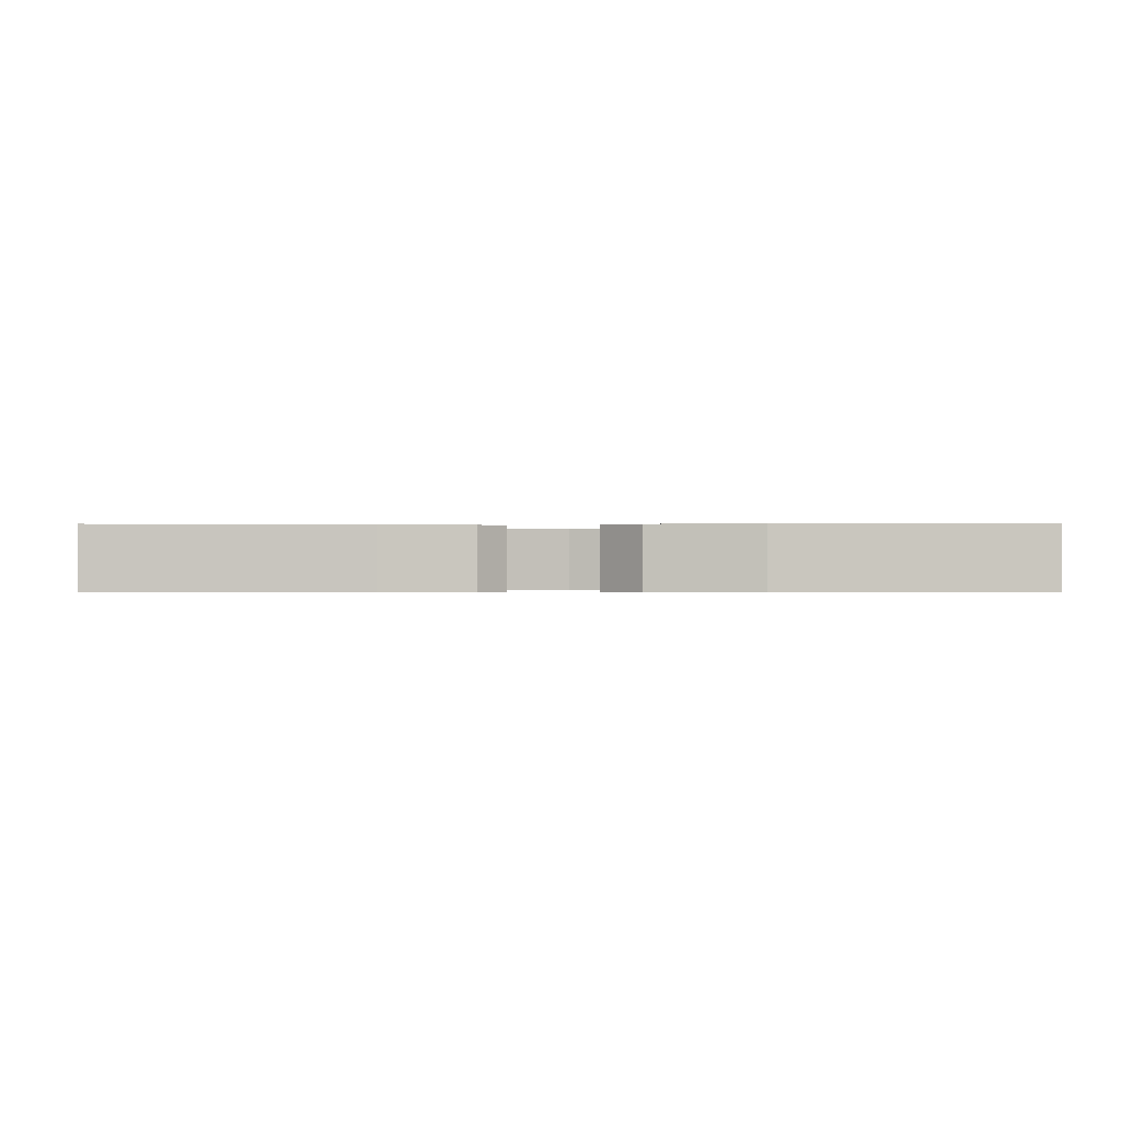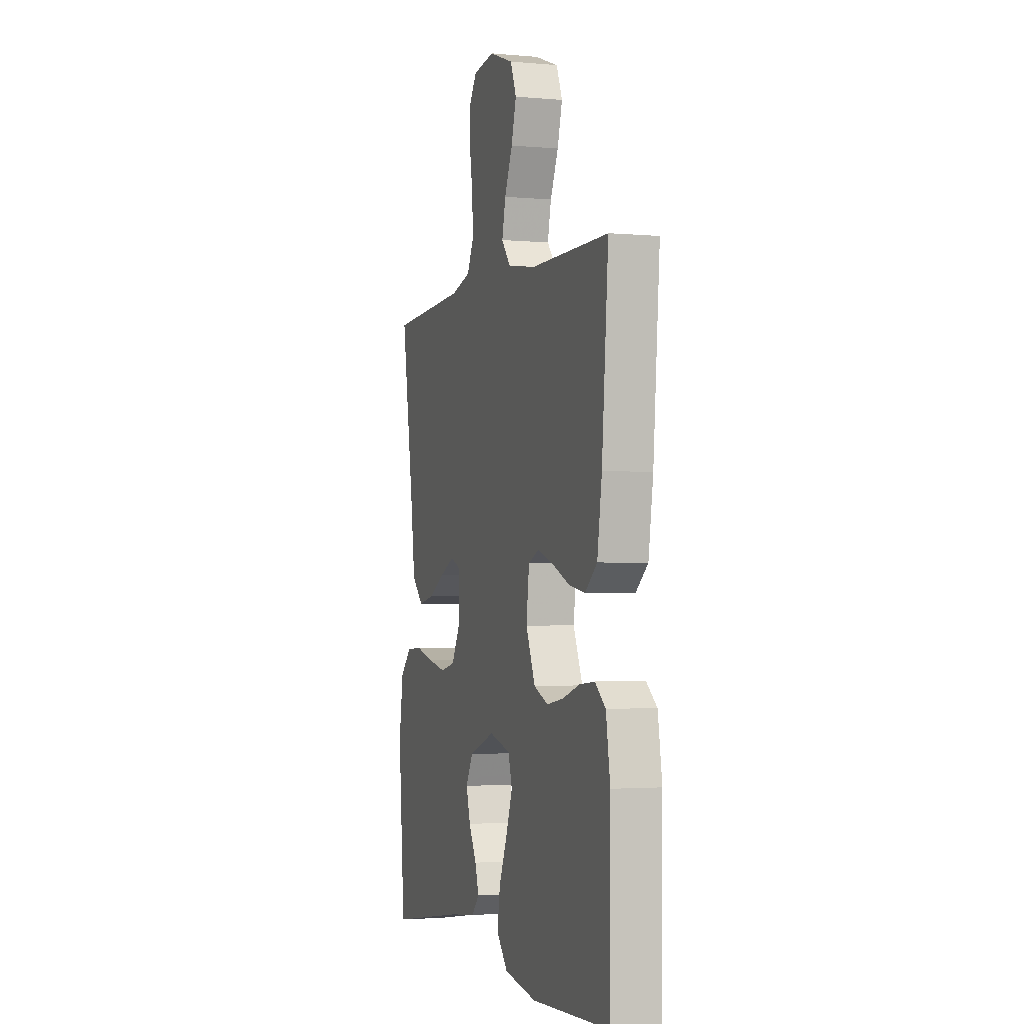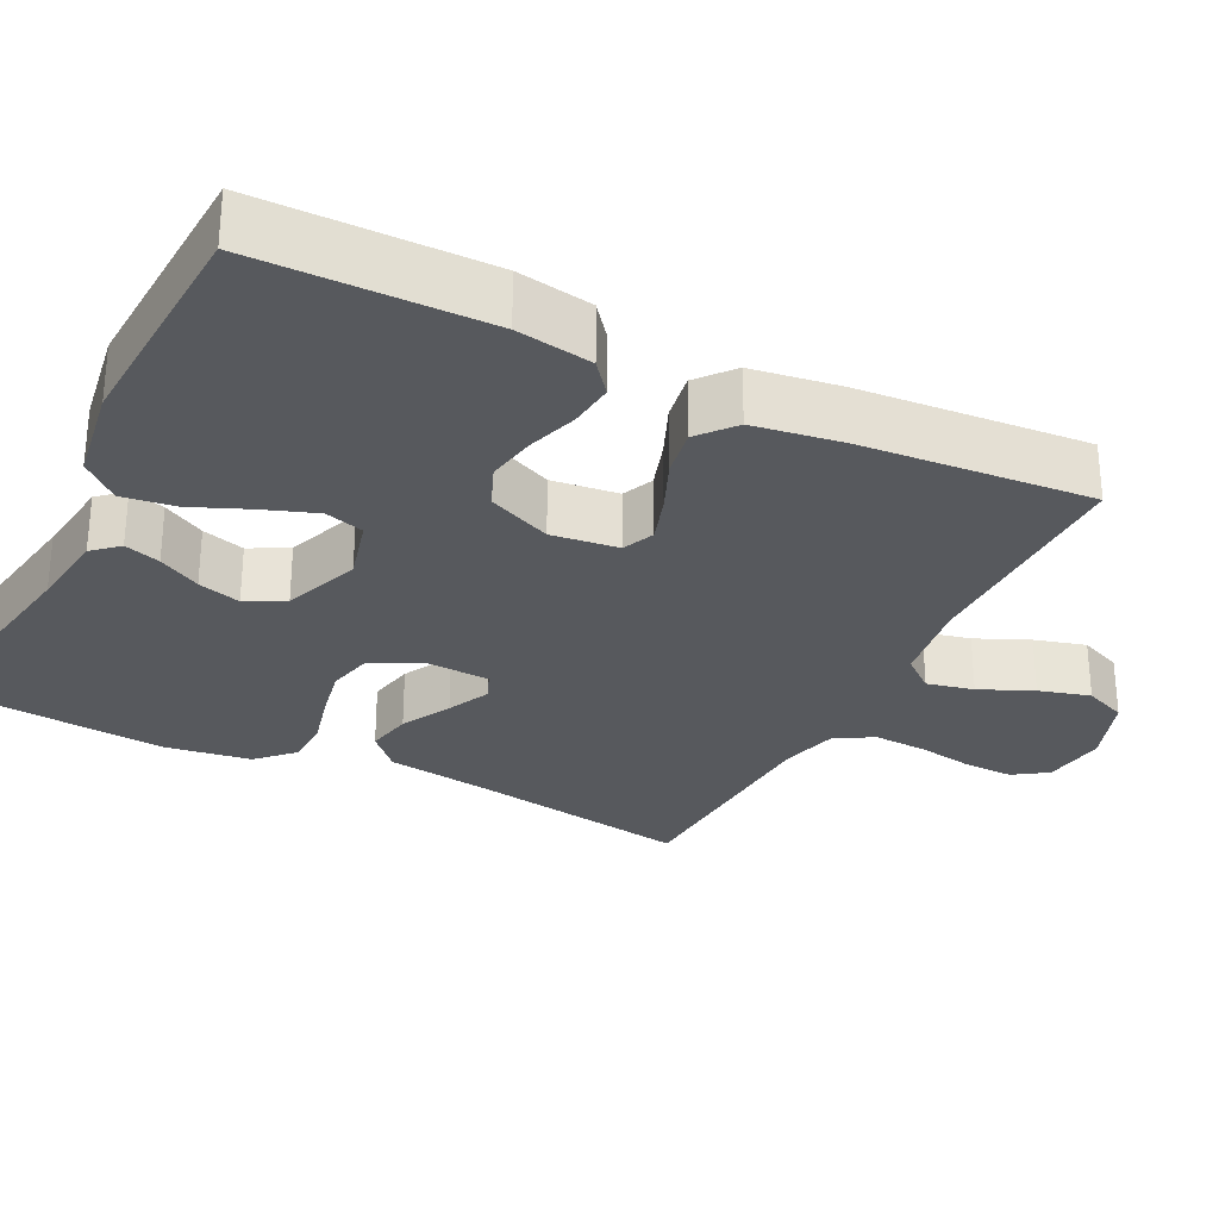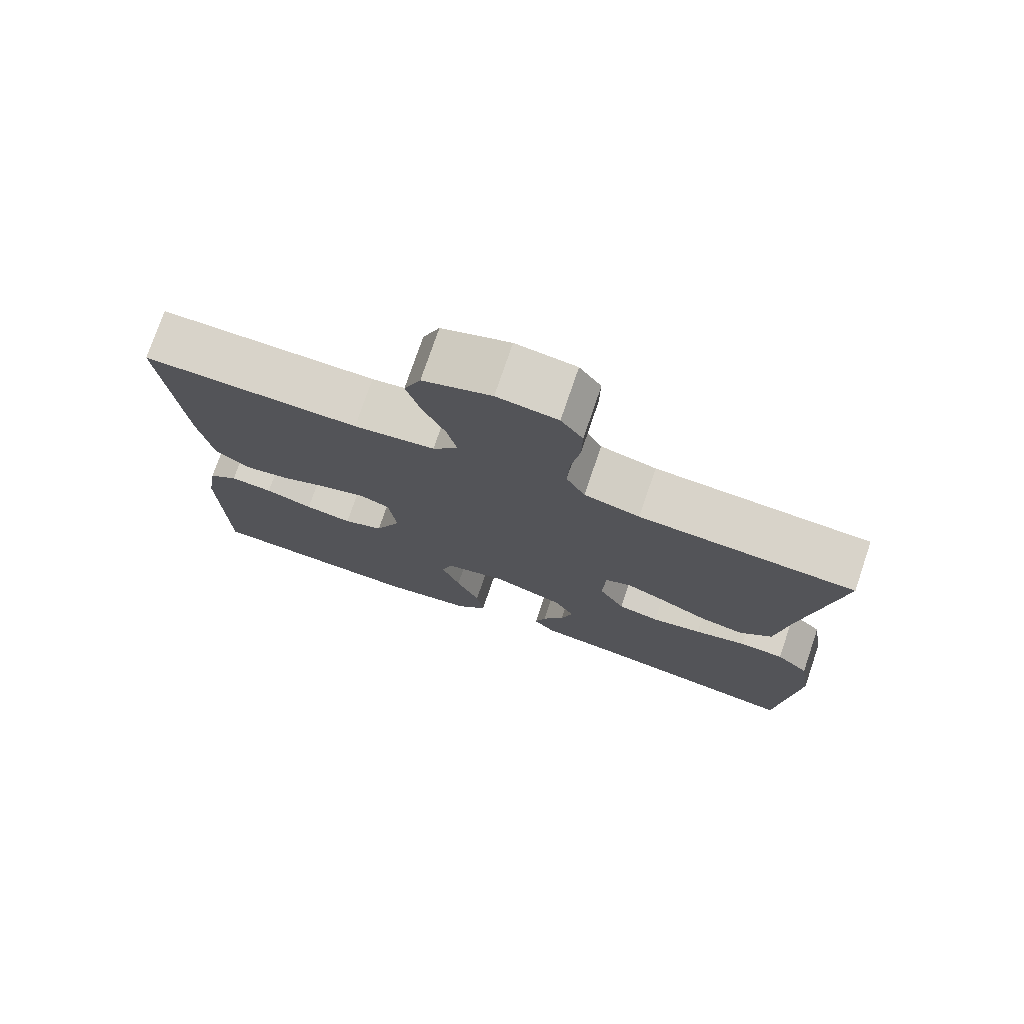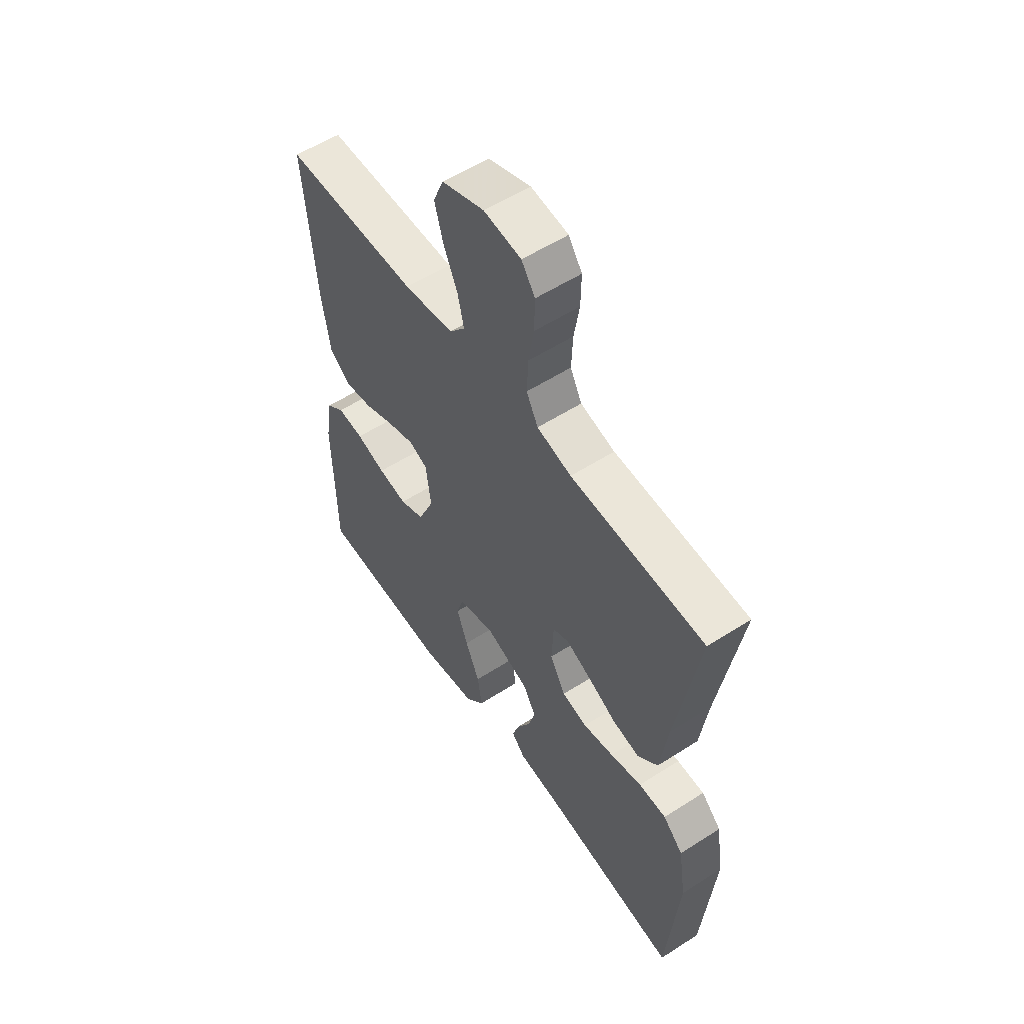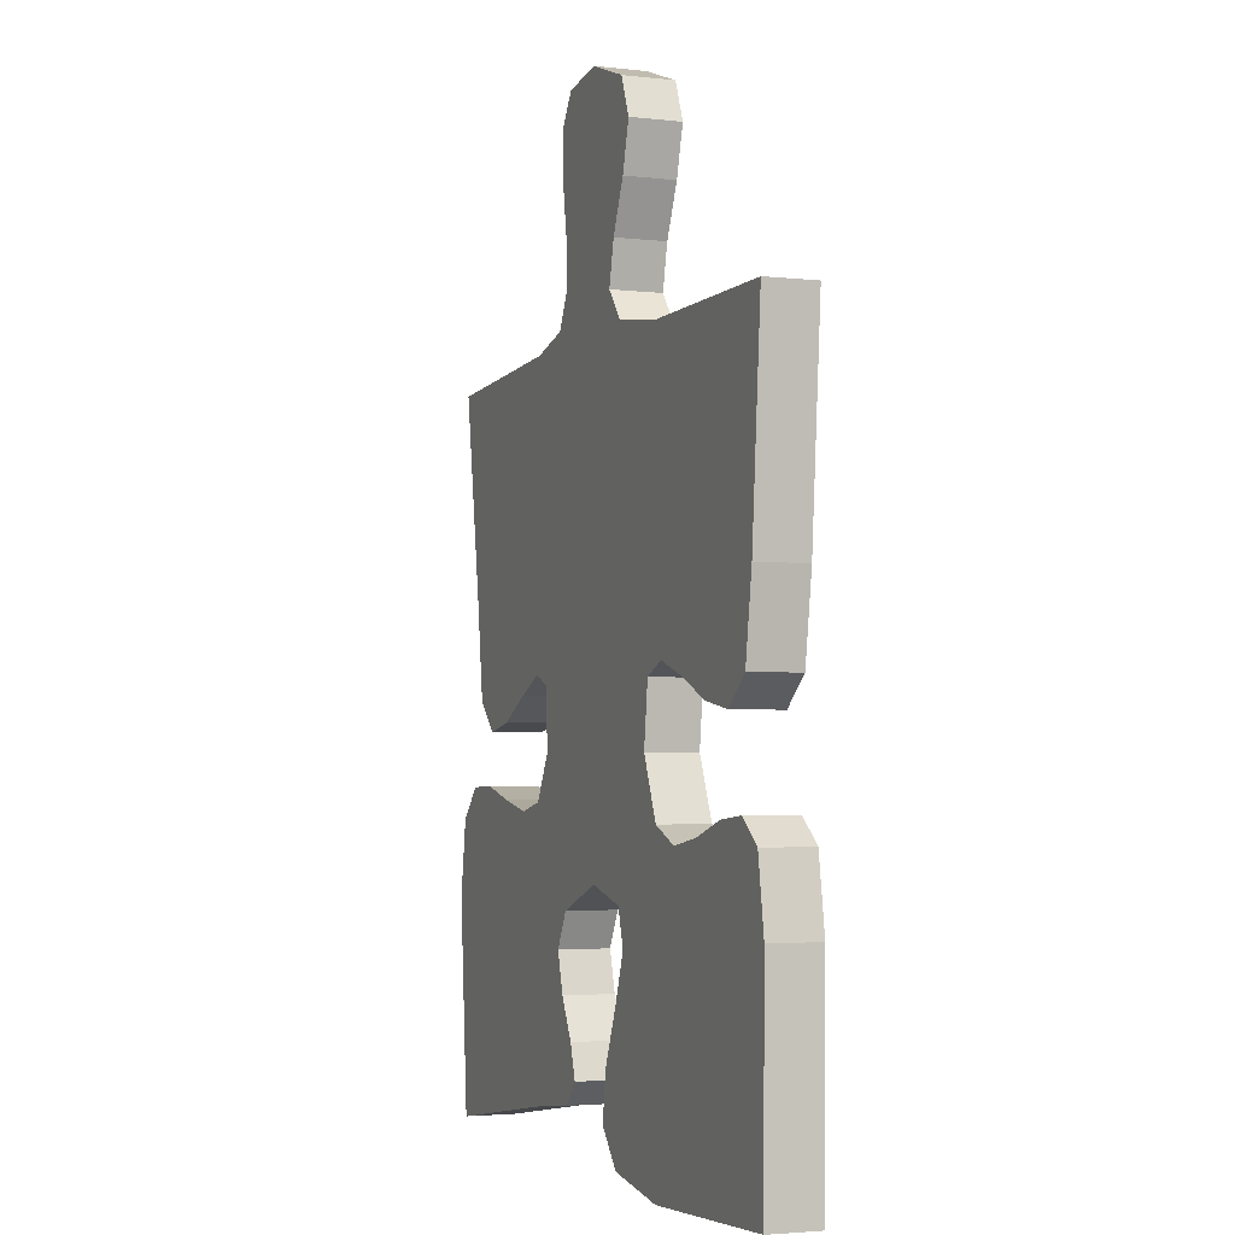
<metadata>
{"format":"obj","ext":"obj","renderer":"f3d","projection":"perspective","resolution":1024,"background":"white","views":[{"elev":-0.2,"azim":-179.9,"up":"+Y"},{"elev":-2.2,"azim":-107.7,"up":"+Z"},{"elev":-29.0,"azim":-116.8,"up":"+Y"},{"elev":75.9,"azim":18.8,"up":"+Z"},{"elev":56.2,"azim":56.1,"up":"+Z"},{"elev":-3.1,"azim":-111.1,"up":"+Z"}]}
</metadata>
<code>
v 0.5 0.07 -0.5
v 0.2 0.07 -0.451
v 0.096 0.07 -0.438
v 0.066 0.07 -0.405
v 0.081 0.07 -0.358
v 0.111 0.07 -0.303
v 0.127 0.07 -0.247
v 0.1 0.07 -0.197
v 0 0.07 -0.16
v -0.083 0.07 -0.182
v -0.098 0.07 -0.233
v -0.073 0.07 -0.302
v -0.041 0.07 -0.377
v -0.031 0.07 -0.446
v -0.074 0.07 -0.495
v -0.2 0.07 -0.515
v -0.5 0.07 -0.5
v -0.504 0.07 -0.2
v -0.488 0.07 -0.101
v -0.447 0.07 -0.068
v -0.388 0.07 -0.074
v -0.322 0.07 -0.095
v -0.257 0.07 -0.106
v -0.202 0.07 -0.083
v -0.166 0.07 0
v -0.177 0.07 0.087
v -0.218 0.07 0.105
v -0.279 0.07 0.085
v -0.347 0.07 0.056
v -0.41 0.07 0.045
v -0.457 0.07 0.084
v -0.475 0.07 0.2
v -0.5 0.07 0.5
v -0.2 0.07 0.5
v -0.088 0.07 0.517
v -0.053 0.07 0.56
v -0.067 0.07 0.621
v -0.098 0.07 0.69
v -0.117 0.07 0.757
v -0.094 0.07 0.813
v 0 0.07 0.847
v 0.083 0.07 0.836
v 0.113 0.07 0.792
v 0.112 0.07 0.727
v 0.1 0.07 0.654
v 0.097 0.07 0.585
v 0.123 0.07 0.535
v 0.2 0.07 0.515
v 0.5 0.07 0.5
v 0.452 0.07 0.2
v 0.435 0.07 0.072
v 0.39 0.07 0.029
v 0.33 0.07 0.041
v 0.265 0.07 0.075
v 0.209 0.07 0.101
v 0.173 0.07 0.086
v 0.169 0.07 0
v 0.204 0.07 -0.063
v 0.261 0.07 -0.076
v 0.33 0.07 -0.062
v 0.401 0.07 -0.044
v 0.463 0.07 -0.046
v 0.508 0.07 -0.09
v 0.525 0.07 -0.2
v 0.5 0 -0.5
v 0.2 0 -0.451
v 0.096 0 -0.438
v 0.066 0 -0.405
v 0.081 0 -0.358
v 0.111 0 -0.303
v 0.127 0 -0.247
v 0.1 0 -0.197
v 0 0 -0.16
v -0.083 0 -0.182
v -0.098 0 -0.233
v -0.073 0 -0.302
v -0.041 0 -0.377
v -0.031 0 -0.446
v -0.074 0 -0.495
v -0.2 0 -0.515
v -0.5 0 -0.5
v -0.504 0 -0.2
v -0.488 0 -0.101
v -0.447 0 -0.068
v -0.388 0 -0.074
v -0.322 0 -0.095
v -0.257 0 -0.106
v -0.202 0 -0.083
v -0.166 0 0
v -0.177 0 0.087
v -0.218 0 0.105
v -0.279 0 0.085
v -0.347 0 0.056
v -0.41 0 0.045
v -0.457 0 0.084
v -0.475 0 0.2
v -0.5 0 0.5
v -0.2 0 0.5
v -0.088 0 0.517
v -0.053 0 0.56
v -0.067 0 0.621
v -0.098 0 0.69
v -0.117 0 0.757
v -0.094 0 0.813
v 0 0 0.847
v 0.083 0 0.836
v 0.113 0 0.792
v 0.112 0 0.727
v 0.1 0 0.654
v 0.097 0 0.585
v 0.123 0 0.535
v 0.2 0 0.515
v 0.5 0 0.5
v 0.452 0 0.2
v 0.435 0 0.072
v 0.39 0 0.029
v 0.33 0 0.041
v 0.265 0 0.075
v 0.209 0 0.101
v 0.173 0 0.086
v 0.169 0 0
v 0.204 0 -0.063
v 0.261 0 -0.076
v 0.33 0 -0.062
v 0.401 0 -0.044
v 0.463 0 -0.046
v 0.508 0 -0.09
v 0.525 0 -0.2
f 64 1 2
f 63 64 2
f 62 63 2
f 61 62 2
f 60 61 2
f 4 5 6
f 3 4 6
f 2 3 6
f 60 2 6
f 59 60 6
f 58 59 6 7
f 57 58 7 8
f 56 57 8 9
f 52 53 54
f 51 52 54
f 50 51 54
f 50 54 55
f 49 50 55
f 48 49 55
f 47 48 55 56
f 43 44 45
f 42 43 45
f 41 42 45
f 40 41 45
f 39 40 45
f 38 39 45
f 37 38 45
f 36 37 45 46
f 56 9 10
f 47 56 10
f 46 47 10
f 36 46 10
f 35 36 10
f 32 33 34
f 31 32 34
f 30 31 34
f 29 30 34
f 28 29 34
f 20 21 22
f 19 20 22
f 18 19 22
f 17 18 22
f 16 17 22
f 15 16 22
f 14 15 22
f 13 14 22
f 12 13 22
f 11 12 22 23
f 10 11 23 24
f 27 28 34 35
f 26 27 35
f 25 26 35 10
f 10 24 25
f 66 65 128
f 66 128 127
f 66 127 126
f 66 126 125
f 66 125 124
f 70 69 68
f 70 68 67
f 70 67 66
f 70 66 124
f 70 124 123
f 71 70 123 122
f 72 71 122 121
f 73 72 121 120
f 118 117 116
f 118 116 115
f 118 115 114
f 119 118 114
f 119 114 113
f 119 113 112
f 120 119 112 111
f 109 108 107
f 109 107 106
f 109 106 105
f 109 105 104
f 109 104 103
f 109 103 102
f 109 102 101
f 110 109 101 100
f 74 73 120
f 74 120 111
f 74 111 110
f 74 110 100
f 74 100 99
f 98 97 96
f 98 96 95
f 98 95 94
f 98 94 93
f 98 93 92
f 86 85 84
f 86 84 83
f 86 83 82
f 86 82 81
f 86 81 80
f 86 80 79
f 86 79 78
f 86 78 77
f 86 77 76
f 87 86 76 75
f 88 87 75 74
f 99 98 92 91
f 99 91 90
f 74 99 90 89
f 89 88 74
f 1 65 66 2
f 2 66 67 3
f 3 67 68 4
f 4 68 69 5
f 5 69 70 6
f 6 70 71 7
f 7 71 72 8
f 8 72 73 9
f 9 73 74 10
f 10 74 75 11
f 11 75 76 12
f 12 76 77 13
f 13 77 78 14
f 14 78 79 15
f 15 79 80 16
f 16 80 81 17
f 17 81 82 18
f 18 82 83 19
f 19 83 84 20
f 20 84 85 21
f 21 85 86 22
f 22 86 87 23
f 23 87 88 24
f 24 88 89 25
f 25 89 90 26
f 26 90 91 27
f 27 91 92 28
f 28 92 93 29
f 29 93 94 30
f 30 94 95 31
f 31 95 96 32
f 32 96 97 33
f 33 97 98 34
f 34 98 99 35
f 35 99 100 36
f 36 100 101 37
f 37 101 102 38
f 38 102 103 39
f 39 103 104 40
f 40 104 105 41
f 41 105 106 42
f 42 106 107 43
f 43 107 108 44
f 44 108 109 45
f 45 109 110 46
f 46 110 111 47
f 47 111 112 48
f 48 112 113 49
f 49 113 114 50
f 50 114 115 51
f 51 115 116 52
f 52 116 117 53
f 53 117 118 54
f 54 118 119 55
f 55 119 120 56
f 56 120 121 57
f 57 121 122 58
f 58 122 123 59
f 59 123 124 60
f 60 124 125 61
f 61 125 126 62
f 62 126 127 63
f 63 127 128 64
f 64 128 65 1

</code>
